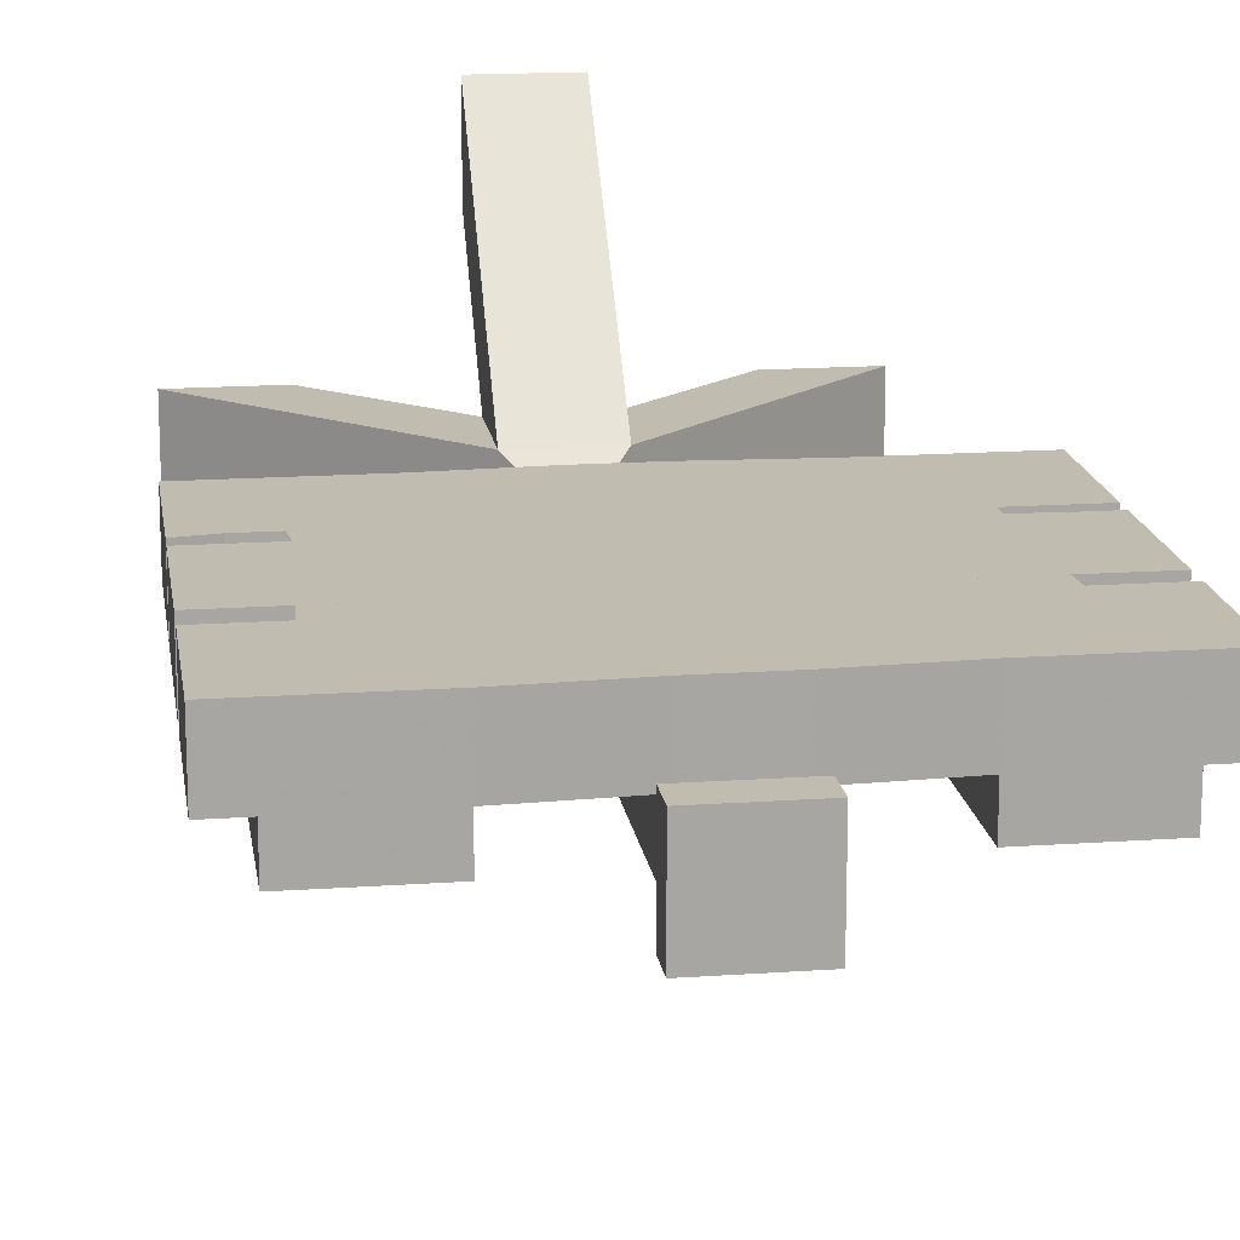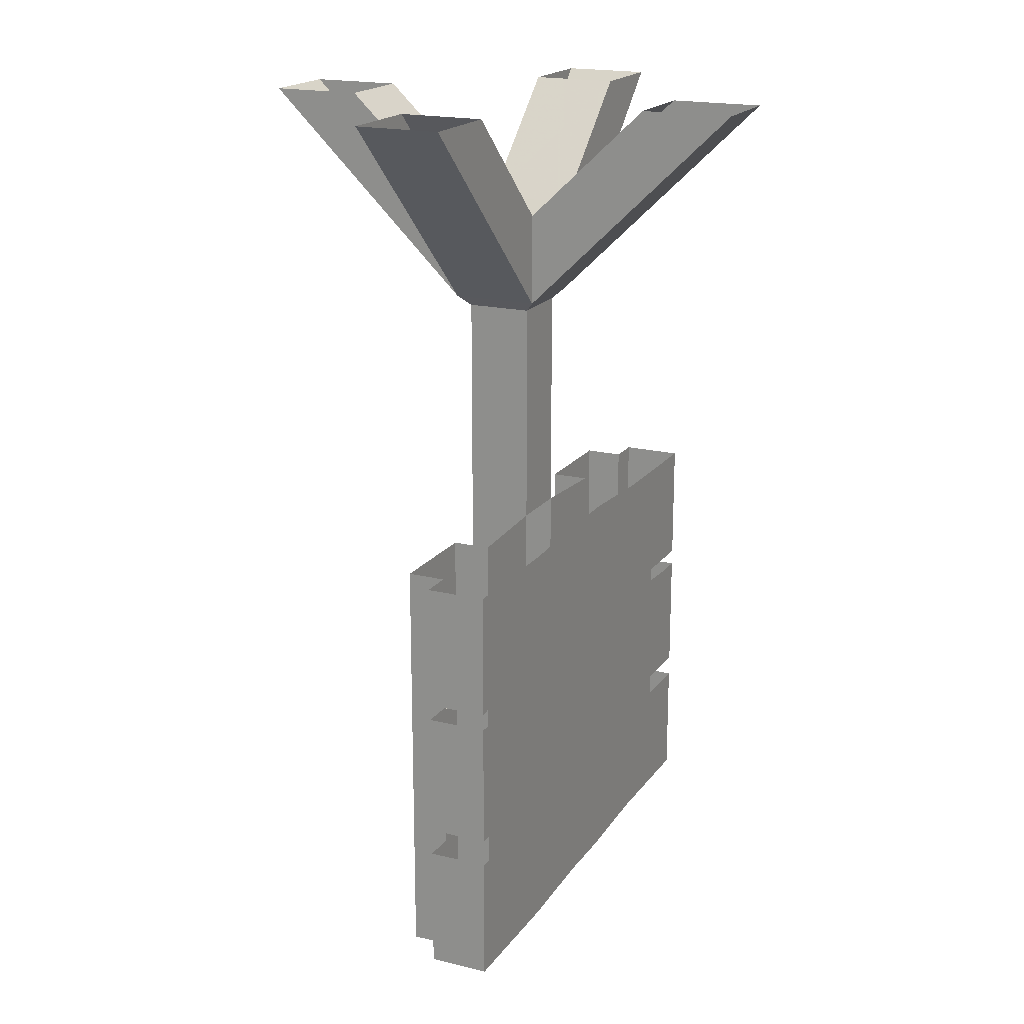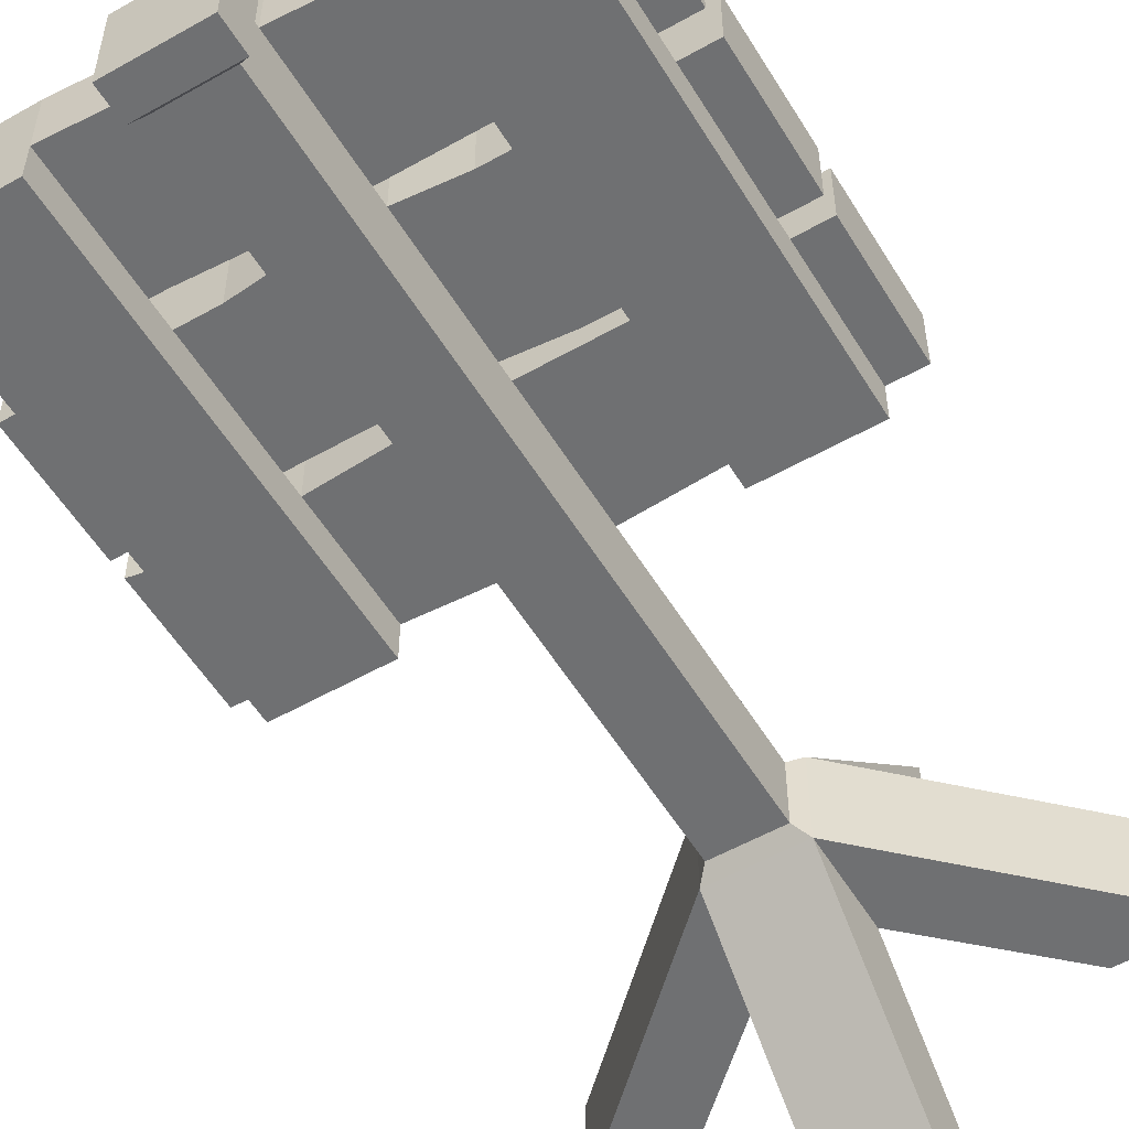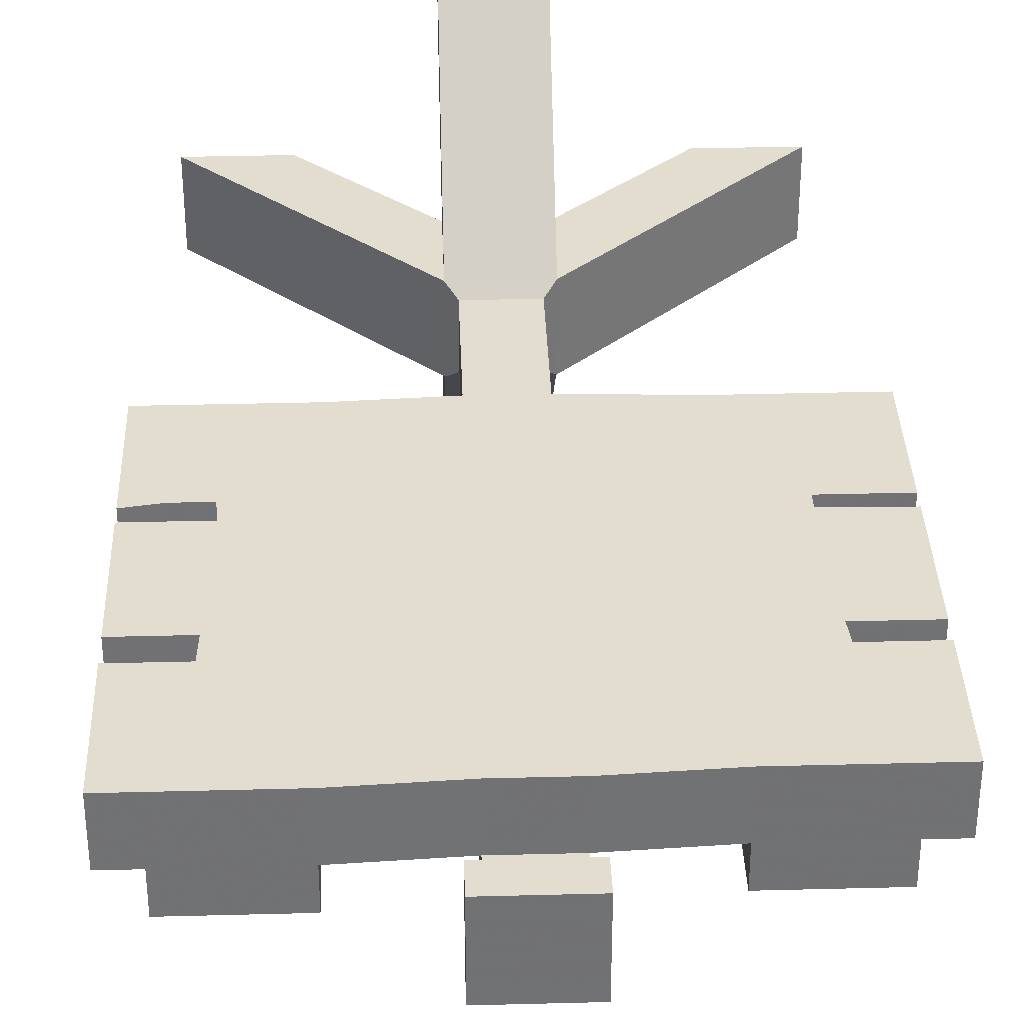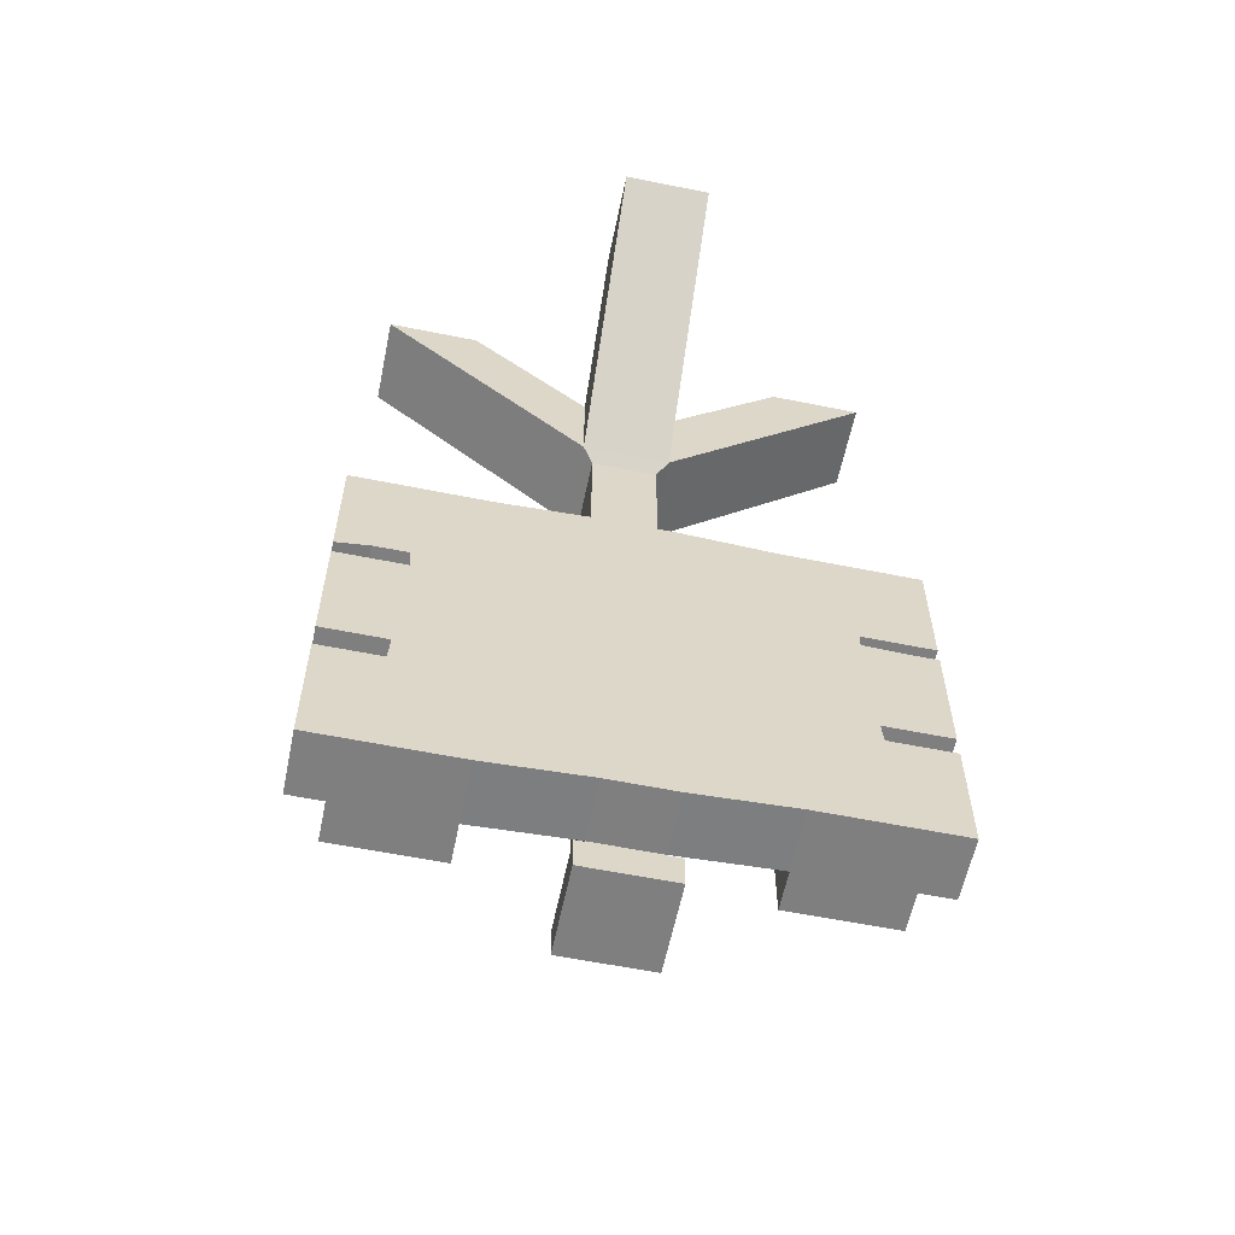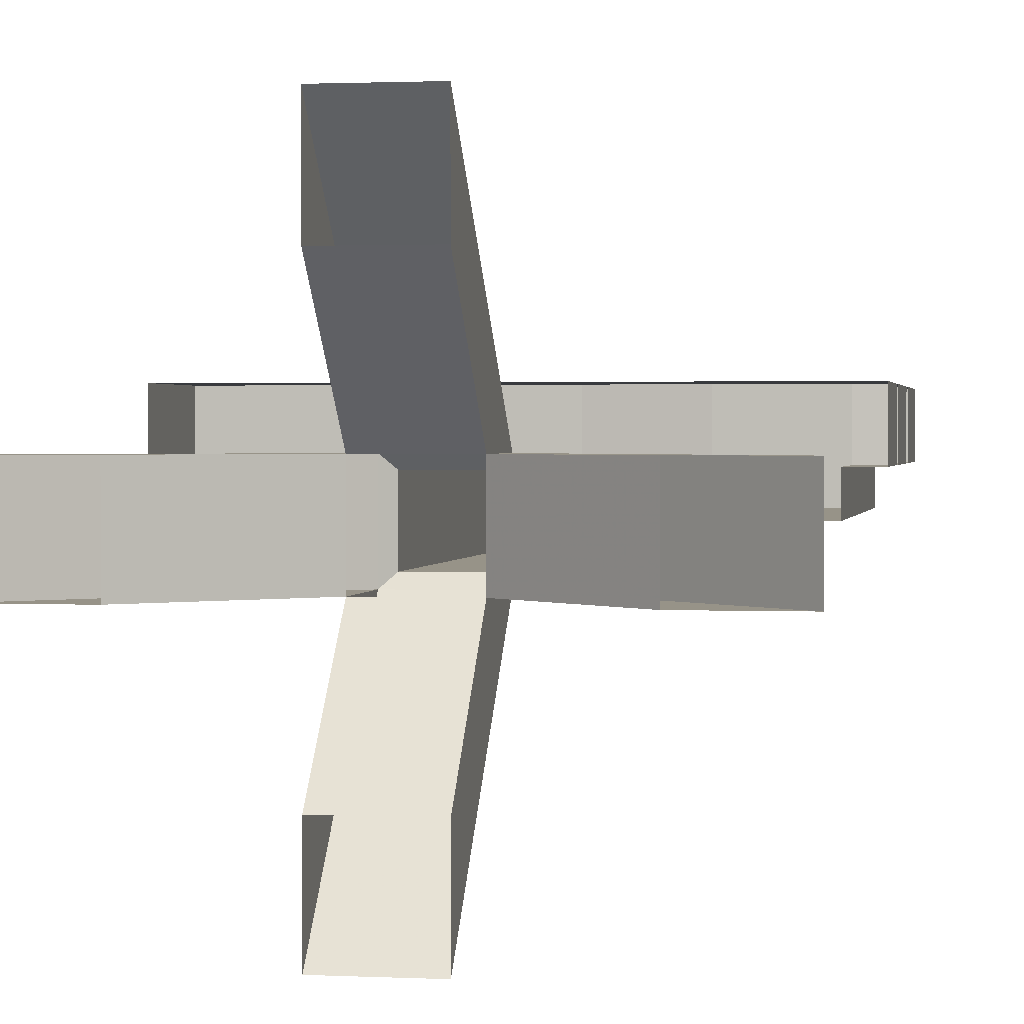
<metadata>
{"format":"obj","ext":"obj","renderer":"f3d","projection":"perspective","resolution":1024,"background":"white","views":[{"elev":16.4,"azim":-8.2,"up":"+Z"},{"elev":18.9,"azim":-65.0,"up":"+Y"},{"elev":-54.9,"azim":30.9,"up":"+Z"},{"elev":34.8,"azim":-2.0,"up":"+Z"},{"elev":-59.7,"azim":-11.7,"up":"+Y"},{"elev":1.4,"azim":-170.2,"up":"+Z"}]}
</metadata>
<code>
v -0.0625 -0.2969 -0.1484
v -0.0625 -0.1641 -0.1484
v -0.0625 0 -0.3203
v -0.0625 0 -0.4531
v 0.0625 -0.2969 -0.1484
v 0.04688 -0.3125 -0.1328
v -0.04688 -0.3125 -0.1328
v -0.0625 -0.2969 -0.02344
v -0.3672 0 -0.02344
v -0.3672 0 -0.1484
v -0.2344 0 -0.1484
v -0.0625 -0.1641 -0.02344
v -0.2344 0 -0.02344
v -0.0625 0 0.2812
v -0.0625 0 0.1484
v 0.0625 -0.1641 -0.02344
v 0.0625 0 0.1484
v 0.0625 -0.2969 -0.02344
v 0.3672 0 -0.02344
v 0.2344 0 -0.02344
v 0.0625 -0.1641 -0.1484
v 0.2344 0 -0.1484
v 0.0625 0 -0.4531
v 0.0625 0 -0.3203
v 0.3672 0 -0.1484
v 0.04688 -0.3125 -0.03906
v 0.04688 -0.4531 -0.03906
v 0.04688 -0.4531 -0.1328
v -0.04688 -0.4531 -0.1328
v -0.04688 -0.3125 -0.03906
v 0.0625 0 0.2812
v -0.04688 -0.4531 -0.03906
v -0.04688 -0.5625 -0.03906
v 0.04688 -0.5625 -0.03906
v 0.04688 -0.5625 -0.1328
v -0.04688 -0.5625 -0.1328
v -0.04688 -1.258 -0.1328
v 0.04688 -1.258 -0.1328
v 0.0625 -1.266 -0.1484
v -0.0625 -1.266 -0.1484
v -0.04688 -1.258 -0.03906
v -0.04688 -1.242 -0.03906
v -0.04688 -1.242 -0.1328
v 0.04688 -1.242 -0.1328
v 0.04688 -1.258 -0.03906
v 0.0625 -1.266 -0.02344
v 0.0625 -1.312 -0.02344
v 0.0625 -1.312 -0.1484
v -0.0625 -1.312 -0.1484
v -0.0625 -1.266 -0.02344
v 0.04688 -1.242 -0.03906
v -0.04688 -1.242 0.04688
v -0.1875 -1.25 0.04688
v -0.1875 -1.25 -0.03906
v -0.04688 -1.062 -0.03906
v -0.04688 -1.047 -0.1328
v 0.04688 -1.047 -0.1328
v -0.0625 -1.312 -0.02344
v -0.1875 -1.07 0.04688
v -0.3359 -1.07 0.04688
v -0.3359 -1.25 0.04688
v -0.3359 -1.25 -0.03906
v -0.3359 -1.25 -0.09375
v -0.1875 -1.25 -0.09375
v -0.1875 -1.031 -0.09375
v -0.1875 -1.07 -0.03906
v -0.3828 -1.07 0.04688
v -0.3828 -1.25 0.04688
v -0.3828 -1.25 -0.03906
v -0.3828 -1.07 -0.03906
v -0.3359 -1.07 -0.03906
v -0.3359 -1.031 -0.09375
v -0.1875 -1.031 0.04688
v -0.1875 -0.8516 0.04688
v -0.3359 -0.8516 0.04688
v -0.3359 -1.031 0.04688
v -0.1875 -1.031 -0.03906
v -0.1328 -1.031 -0.03906
v -0.1328 -1.031 0.04688
v -0.1328 -0.8516 0.04688
v -0.04688 -1.039 0.04688
v -0.04688 -0.8516 0.04688
v 0.04688 -1.039 0.04688
v 0.04688 -0.8516 0.04688
v 0.1328 -1.031 0.04688
v 0.1328 -0.8438 0.04688
v 0.1875 -1.031 0.04688
v 0.1875 -0.8438 0.04688
v 0.3359 -1.031 0.04688
v 0.3359 -0.8516 0.04688
v 0.3828 -1.031 0.04688
v 0.3828 -0.8516 0.04688
v 0.3828 -1.031 -0.03906
v 0.3828 -0.8516 -0.03906
v 0.3359 -0.8516 -0.03906
v 0.3359 -1.031 -0.03906
v 0.3359 -0.8281 -0.09375
v 0.3359 -0.8281 -0.03906
v 0.1875 -0.8438 -0.03906
v 0.1875 -0.8281 -0.03906
v 0.1875 -0.8281 -0.09375
v 0.1875 -1.031 -0.09375
v 0.1875 -1.031 -0.03906
v 0.1328 -1.031 -0.03906
v 0.1328 -0.8438 -0.03906
v 0.04688 -0.8516 -0.03906
v 0.04688 -1.039 -0.03906
v 0.04688 -0.8359 -0.1328
v 0.04688 -0.8281 -0.03906
v -0.04688 -0.8516 -0.03906
v -0.04688 -0.8281 -0.03906
v -0.04688 -0.8359 -0.1328
v -0.04688 -1.039 -0.03906
v -0.1328 -0.8516 -0.03906
v -0.1875 -0.8516 -0.03906
v -0.1875 -0.8203 -0.09375
v -0.1875 -0.8203 -0.03906
v -0.3359 -0.8516 -0.03906
v -0.3359 -0.8203 -0.03906
v -0.3359 -0.8203 -0.09375
v -0.3359 -1.031 -0.03906
v -0.3828 -0.8516 -0.03906
v -0.3828 -1.031 -0.03906
v -0.3828 -1.031 0.04688
v -0.3828 -0.8516 0.04688
v -0.3359 -0.6484 -0.09375
v -0.1875 -0.6484 -0.09375
v -0.1875 -0.6484 -0.03906
v -0.04688 -0.6406 -0.03906
v -0.1875 -0.8203 0.04688
v -0.3359 -0.8203 0.04688
v -0.3828 -0.8281 0.04688
v -0.3828 -0.8281 -0.03906
v -0.3828 -0.6484 -0.03906
v -0.3359 -0.6484 -0.03906
v -0.1875 -0.6484 0.04688
v -0.3359 -0.6484 0.04688
v -0.3828 -0.6484 0.04688
v -0.04688 -1.062 0.04688
v 0.04688 -1.242 0.04688
v 0.04688 -1.062 0.04688
v 0.1875 -1.234 0.04688
v 0.1875 -1.062 0.04688
v 0.3359 -1.234 0.04688
v 0.3359 -1.062 0.04688
v 0.3828 -1.234 0.04688
v 0.3828 -1.062 0.04688
v 0.3828 -1.234 -0.03906
v 0.3828 -1.062 -0.03906
v 0.3359 -1.062 -0.03906
v 0.3359 -1.234 -0.03906
v 0.3359 -1.031 -0.09375
v 0.1875 -1.062 -0.03906
v 0.1875 -1.234 -0.09375
v 0.1875 -1.234 -0.03906
v 0.04688 -1.062 -0.03906
v -0.04688 -0.8281 0.04688
v -0.04688 -0.6406 0.04688
v 0.04688 -0.8281 0.04688
v 0.04688 -0.6406 0.04688
v 0.1875 -0.8281 0.04688
v 0.1875 -0.6484 0.04688
v 0.3359 -0.8281 0.04688
v 0.3359 -0.6484 0.04688
v 0.3828 -0.8281 0.04688
v 0.3828 -0.6484 0.04688
v 0.3828 -0.8281 -0.03906
v 0.3828 -0.6484 -0.03906
v 0.3359 -0.6484 -0.03906
v 0.3359 -0.6484 -0.09375
v 0.1875 -0.6484 -0.09375
v 0.1875 -0.6484 -0.03906
v 0.04688 -0.6406 -0.03906
v 0.04688 -0.6406 -0.1328
v -0.04688 -0.6406 -0.1328
v 0.3359 -1.234 -0.09375
v 0.2812 -0.6719 0.04688
v -0.2891 -0.6719 0.04688
v -0.2891 -0.8125 0.04688
v 0.2812 -0.9375 0.04688
v -0.2812 -0.9062 0.04688
v -0.25 -0.9219 0.04688
v -0.2891 -0.9375 0.04688
v -0.3047 -1.219 0.04688
v 0.3047 -1.219 0.04688
f 1 2 3
f 1 3 4
f 1 10 2
f 2 10 11
f 12 13 8
f 12 8 14
f 12 14 15
f 16 17 18
f 16 18 19
f 16 19 20
f 21 22 5
f 21 5 23
f 21 23 24
f 5 22 25
f 8 13 9
f 18 17 31
f 27 32 33
f 27 33 34
f 27 34 28
f 28 34 35
f 28 35 29
f 29 35 36
f 29 36 32
f 54 64 65
f 54 65 66
f 62 71 63
f 63 71 72
f 68 67 70
f 68 70 69
f 92 91 93
f 92 93 94
f 95 96 97
f 95 97 98
f 99 100 101
f 99 101 102
f 99 102 103
f 115 77 116
f 115 116 117
f 118 119 120
f 118 120 72
f 118 72 121
f 122 123 124
f 122 124 125
f 77 66 65
f 77 65 116
f 116 127 117
f 117 127 128
f 119 135 120
f 120 135 126
f 132 138 134
f 132 134 133
f 121 72 71
f 147 146 148
f 147 148 149
f 150 151 152
f 150 152 96
f 153 103 102
f 153 102 154
f 153 154 155
f 166 165 167
f 166 167 168
f 169 98 170
f 170 98 97
f 171 101 172
f 172 101 100
f 151 176 152
f 152 97 96
f 36 33 32
f 1 4 5
f 1 8 9
f 1 9 10
f 2 11 12
f 12 11 13
f 12 15 16
f 16 15 17
f 16 20 21
f 21 20 22
f 21 24 2
f 2 24 3
f 5 4 23
f 5 25 18
f 6 26 27
f 6 27 28
f 6 28 7
f 7 28 29
f 7 29 30
f 8 18 31
f 8 31 14
f 18 25 19
f 26 30 32
f 26 32 27
f 29 32 30
f 37 38 39
f 37 39 40
f 37 40 41
f 38 45 46
f 38 46 39
f 40 50 41
f 41 50 45
f 42 54 55
f 45 50 46
f 53 59 60
f 53 60 61
f 54 66 55
f 61 60 67
f 61 67 68
f 62 69 70
f 62 70 71
f 63 72 65
f 63 65 64
f 73 74 75
f 73 75 76
f 73 79 74
f 74 79 80
f 80 79 81
f 80 81 82
f 82 81 83
f 82 83 84
f 84 83 85
f 84 85 86
f 86 85 87
f 86 87 88
f 88 87 89
f 88 89 90
f 90 89 91
f 90 91 92
f 94 93 95
f 95 93 96
f 99 103 104
f 99 104 105
f 114 78 77
f 114 77 115
f 118 121 122
f 122 121 123
f 125 124 76
f 125 76 75
f 116 65 72
f 116 72 120
f 116 120 126
f 116 126 127
f 117 128 129
f 117 129 111
f 119 133 134
f 119 134 135
f 130 136 137
f 130 137 131
f 131 137 138
f 131 138 132
f 59 53 52
f 59 52 139
f 139 52 140
f 139 140 141
f 141 140 142
f 141 142 143
f 143 142 144
f 143 144 145
f 145 144 146
f 145 146 147
f 149 148 150
f 150 148 151
f 153 155 51
f 153 51 156
f 136 130 157
f 136 157 158
f 158 157 159
f 158 159 160
f 160 159 161
f 160 161 162
f 162 161 163
f 162 163 164
f 164 163 165
f 164 165 166
f 168 167 169
f 169 167 98
f 170 97 171
f 171 97 101
f 172 100 109
f 172 109 173
f 152 176 154
f 152 154 102
f 152 102 97
f 97 102 101
f 1 5 6
f 1 6 7
f 1 7 8
f 5 18 26
f 5 26 6
f 7 30 8
f 8 30 18
f 18 30 26
f 39 46 47
f 39 47 48
f 39 48 40
f 40 48 49
f 40 49 50
f 46 50 58
f 46 58 47
f 50 49 58
f 105 104 106
f 106 104 107
f 106 107 108
f 110 112 56
f 110 56 113
f 110 113 114
f 114 113 78
f 57 108 107
f 37 41 42
f 37 42 43
f 37 43 38
f 38 43 44
f 38 44 45
f 41 45 51
f 41 51 42
f 42 51 52
f 42 52 53
f 42 53 54
f 42 55 43
f 43 55 56
f 43 56 44
f 44 56 57
f 44 57 51
f 44 51 45
f 53 61 54
f 54 61 62
f 54 62 63
f 54 63 64
f 61 68 62
f 62 68 69
f 73 76 77
f 73 77 78
f 73 78 79
f 95 98 99
f 99 98 100
f 106 108 109
f 106 109 110
f 110 109 111
f 110 111 112
f 115 117 118
f 118 117 119
f 77 76 121
f 77 121 71
f 77 71 66
f 117 111 130
f 117 130 131
f 117 131 119
f 119 131 132
f 119 132 133
f 121 76 124
f 121 124 123
f 150 96 153
f 153 96 103
f 156 51 57
f 156 57 107
f 156 107 55
f 55 107 113
f 55 113 56
f 173 109 174
f 173 174 35
f 173 35 34
f 173 34 129
f 129 34 33
f 129 33 175
f 129 175 112
f 129 112 111
f 130 111 157
f 157 111 109
f 157 109 159
f 159 109 100
f 159 100 161
f 161 100 98
f 161 98 163
f 163 98 167
f 163 167 165
f 79 78 113
f 79 113 81
f 81 113 107
f 81 107 83
f 83 107 104
f 83 104 85
f 85 104 103
f 85 103 87
f 87 103 96
f 87 96 89
f 89 96 93
f 89 93 91
f 52 51 140
f 140 51 155
f 140 155 142
f 142 155 151
f 142 151 144
f 144 151 148
f 144 148 146
f 108 112 175
f 108 175 174
f 108 174 109
f 151 155 154
f 151 154 176
f 174 175 36
f 174 36 35
f 175 33 36
f 47 58 49
f 47 49 48
f 57 56 112
f 57 112 108
f 177 178 179
f 177 179 180
f 180 179 181
f 180 181 182
f 180 182 183
f 180 183 184
f 180 184 185

</code>
